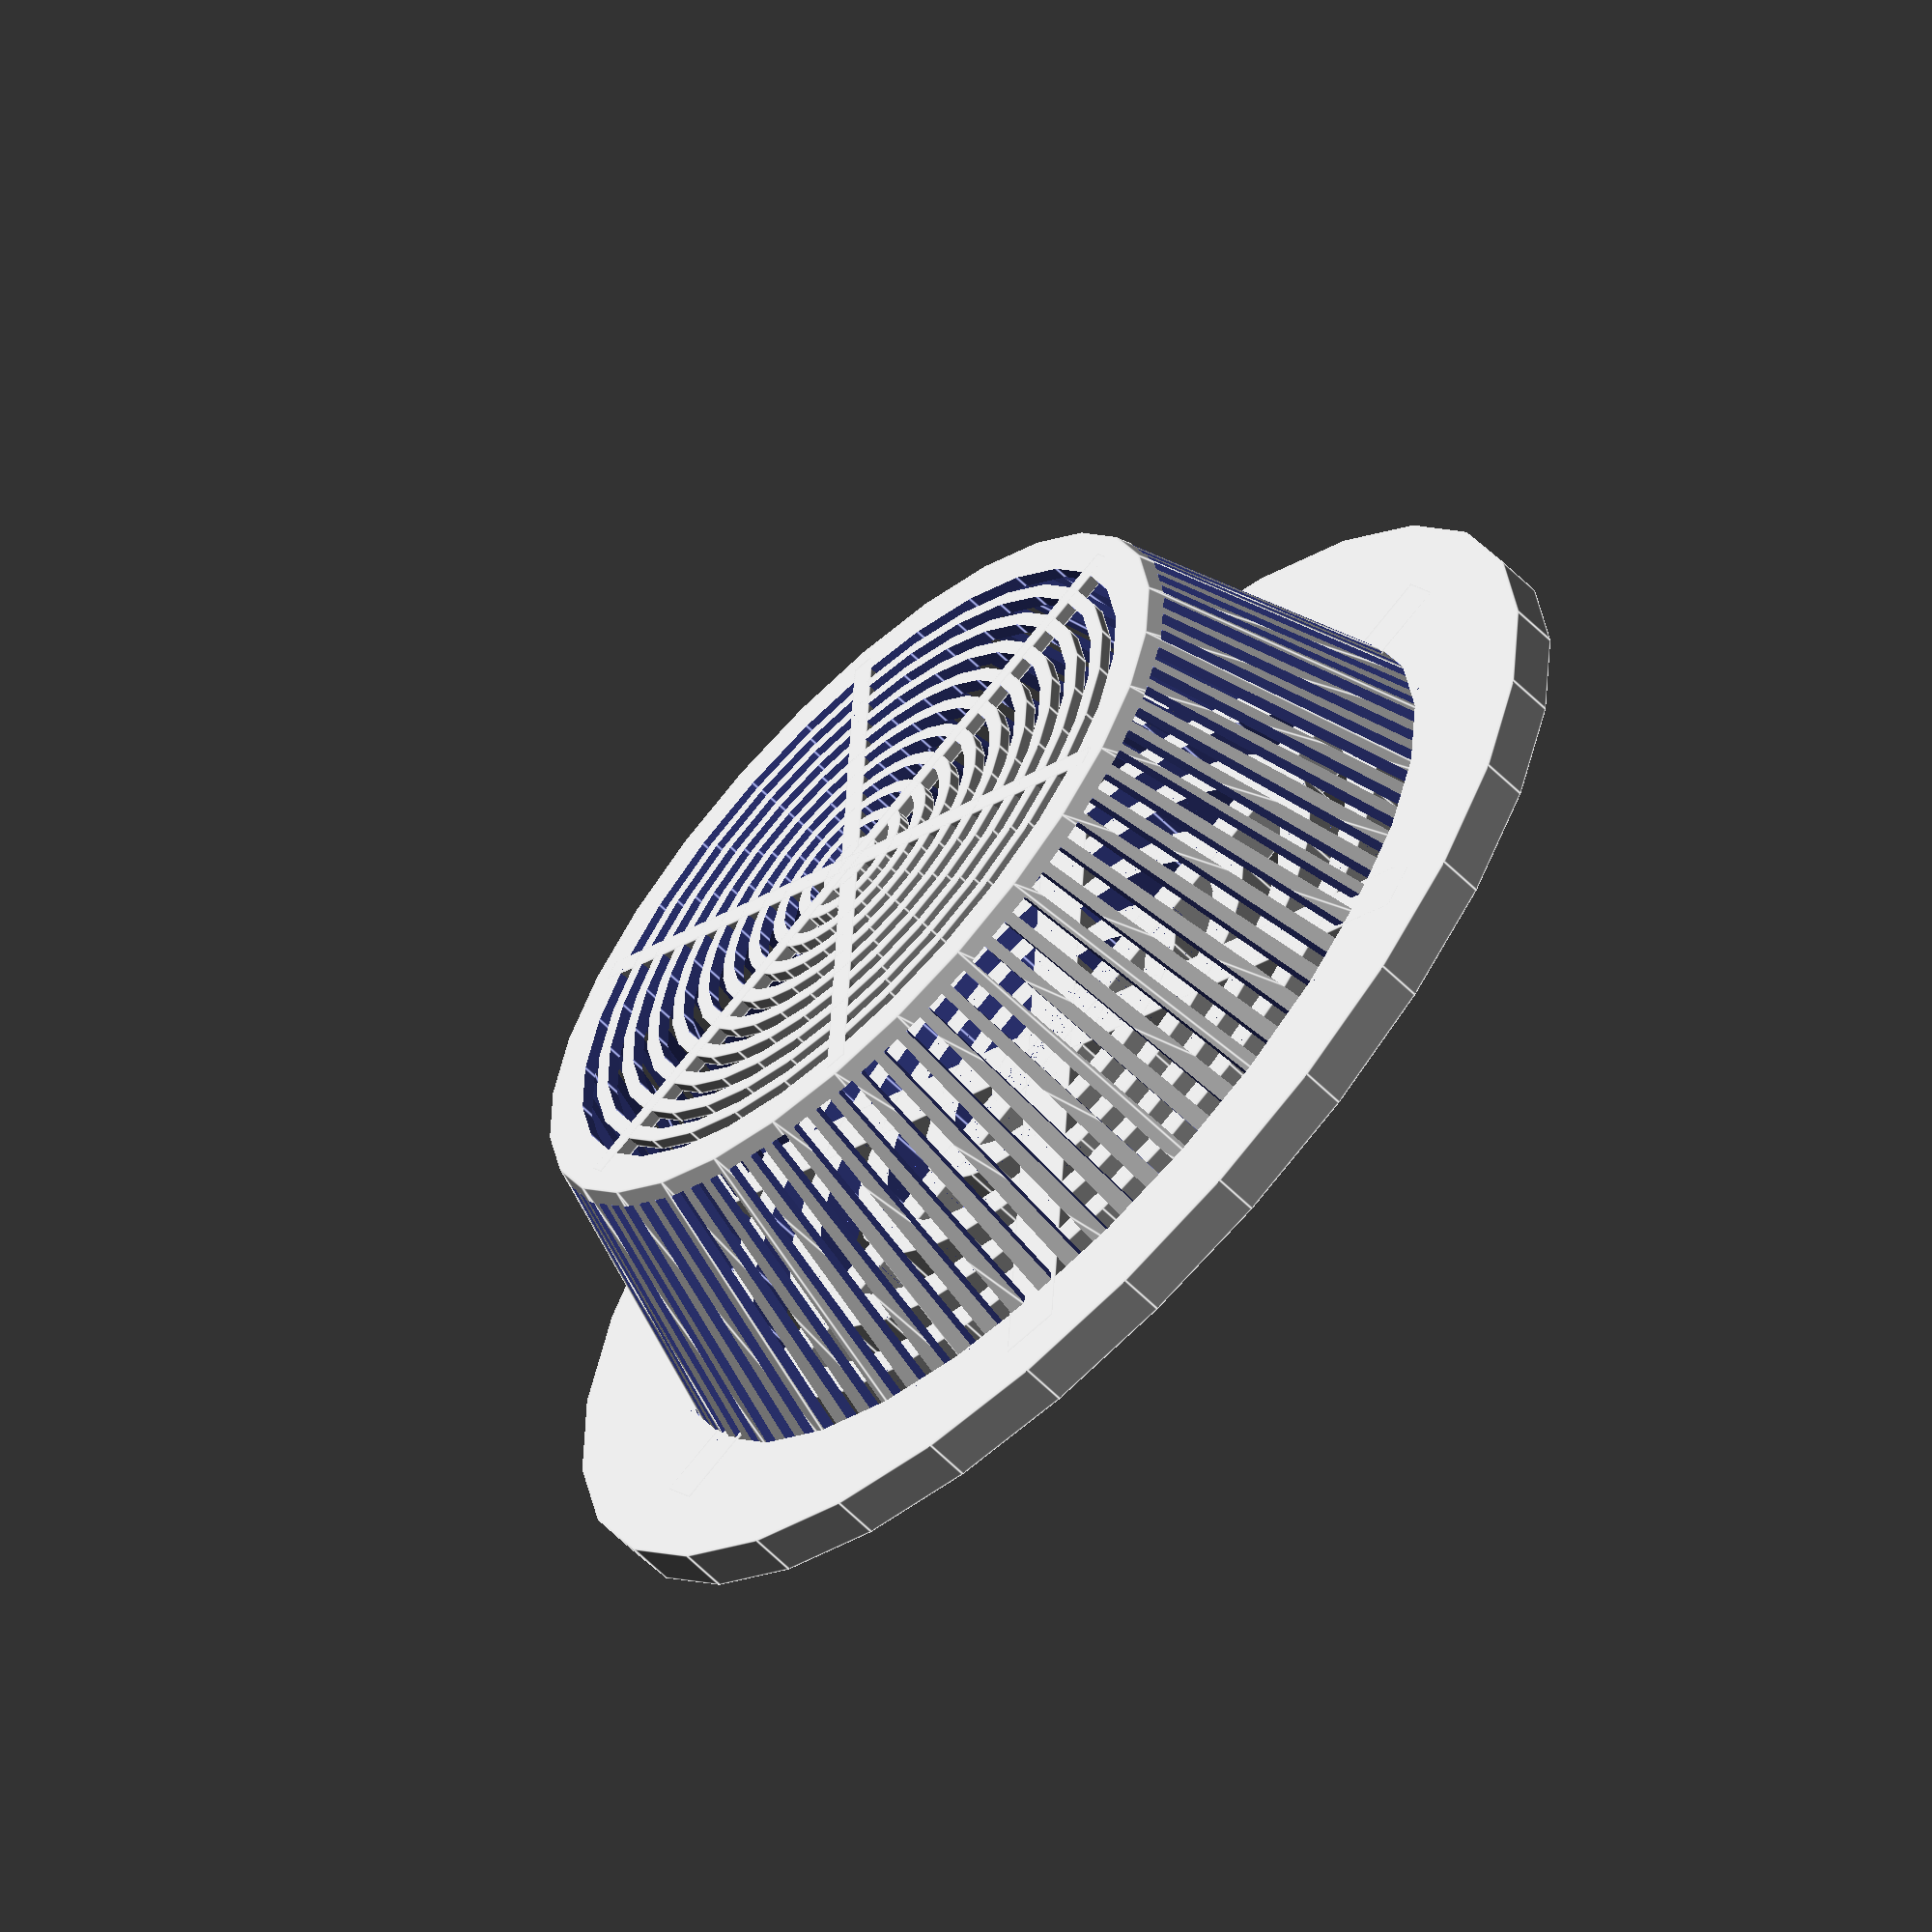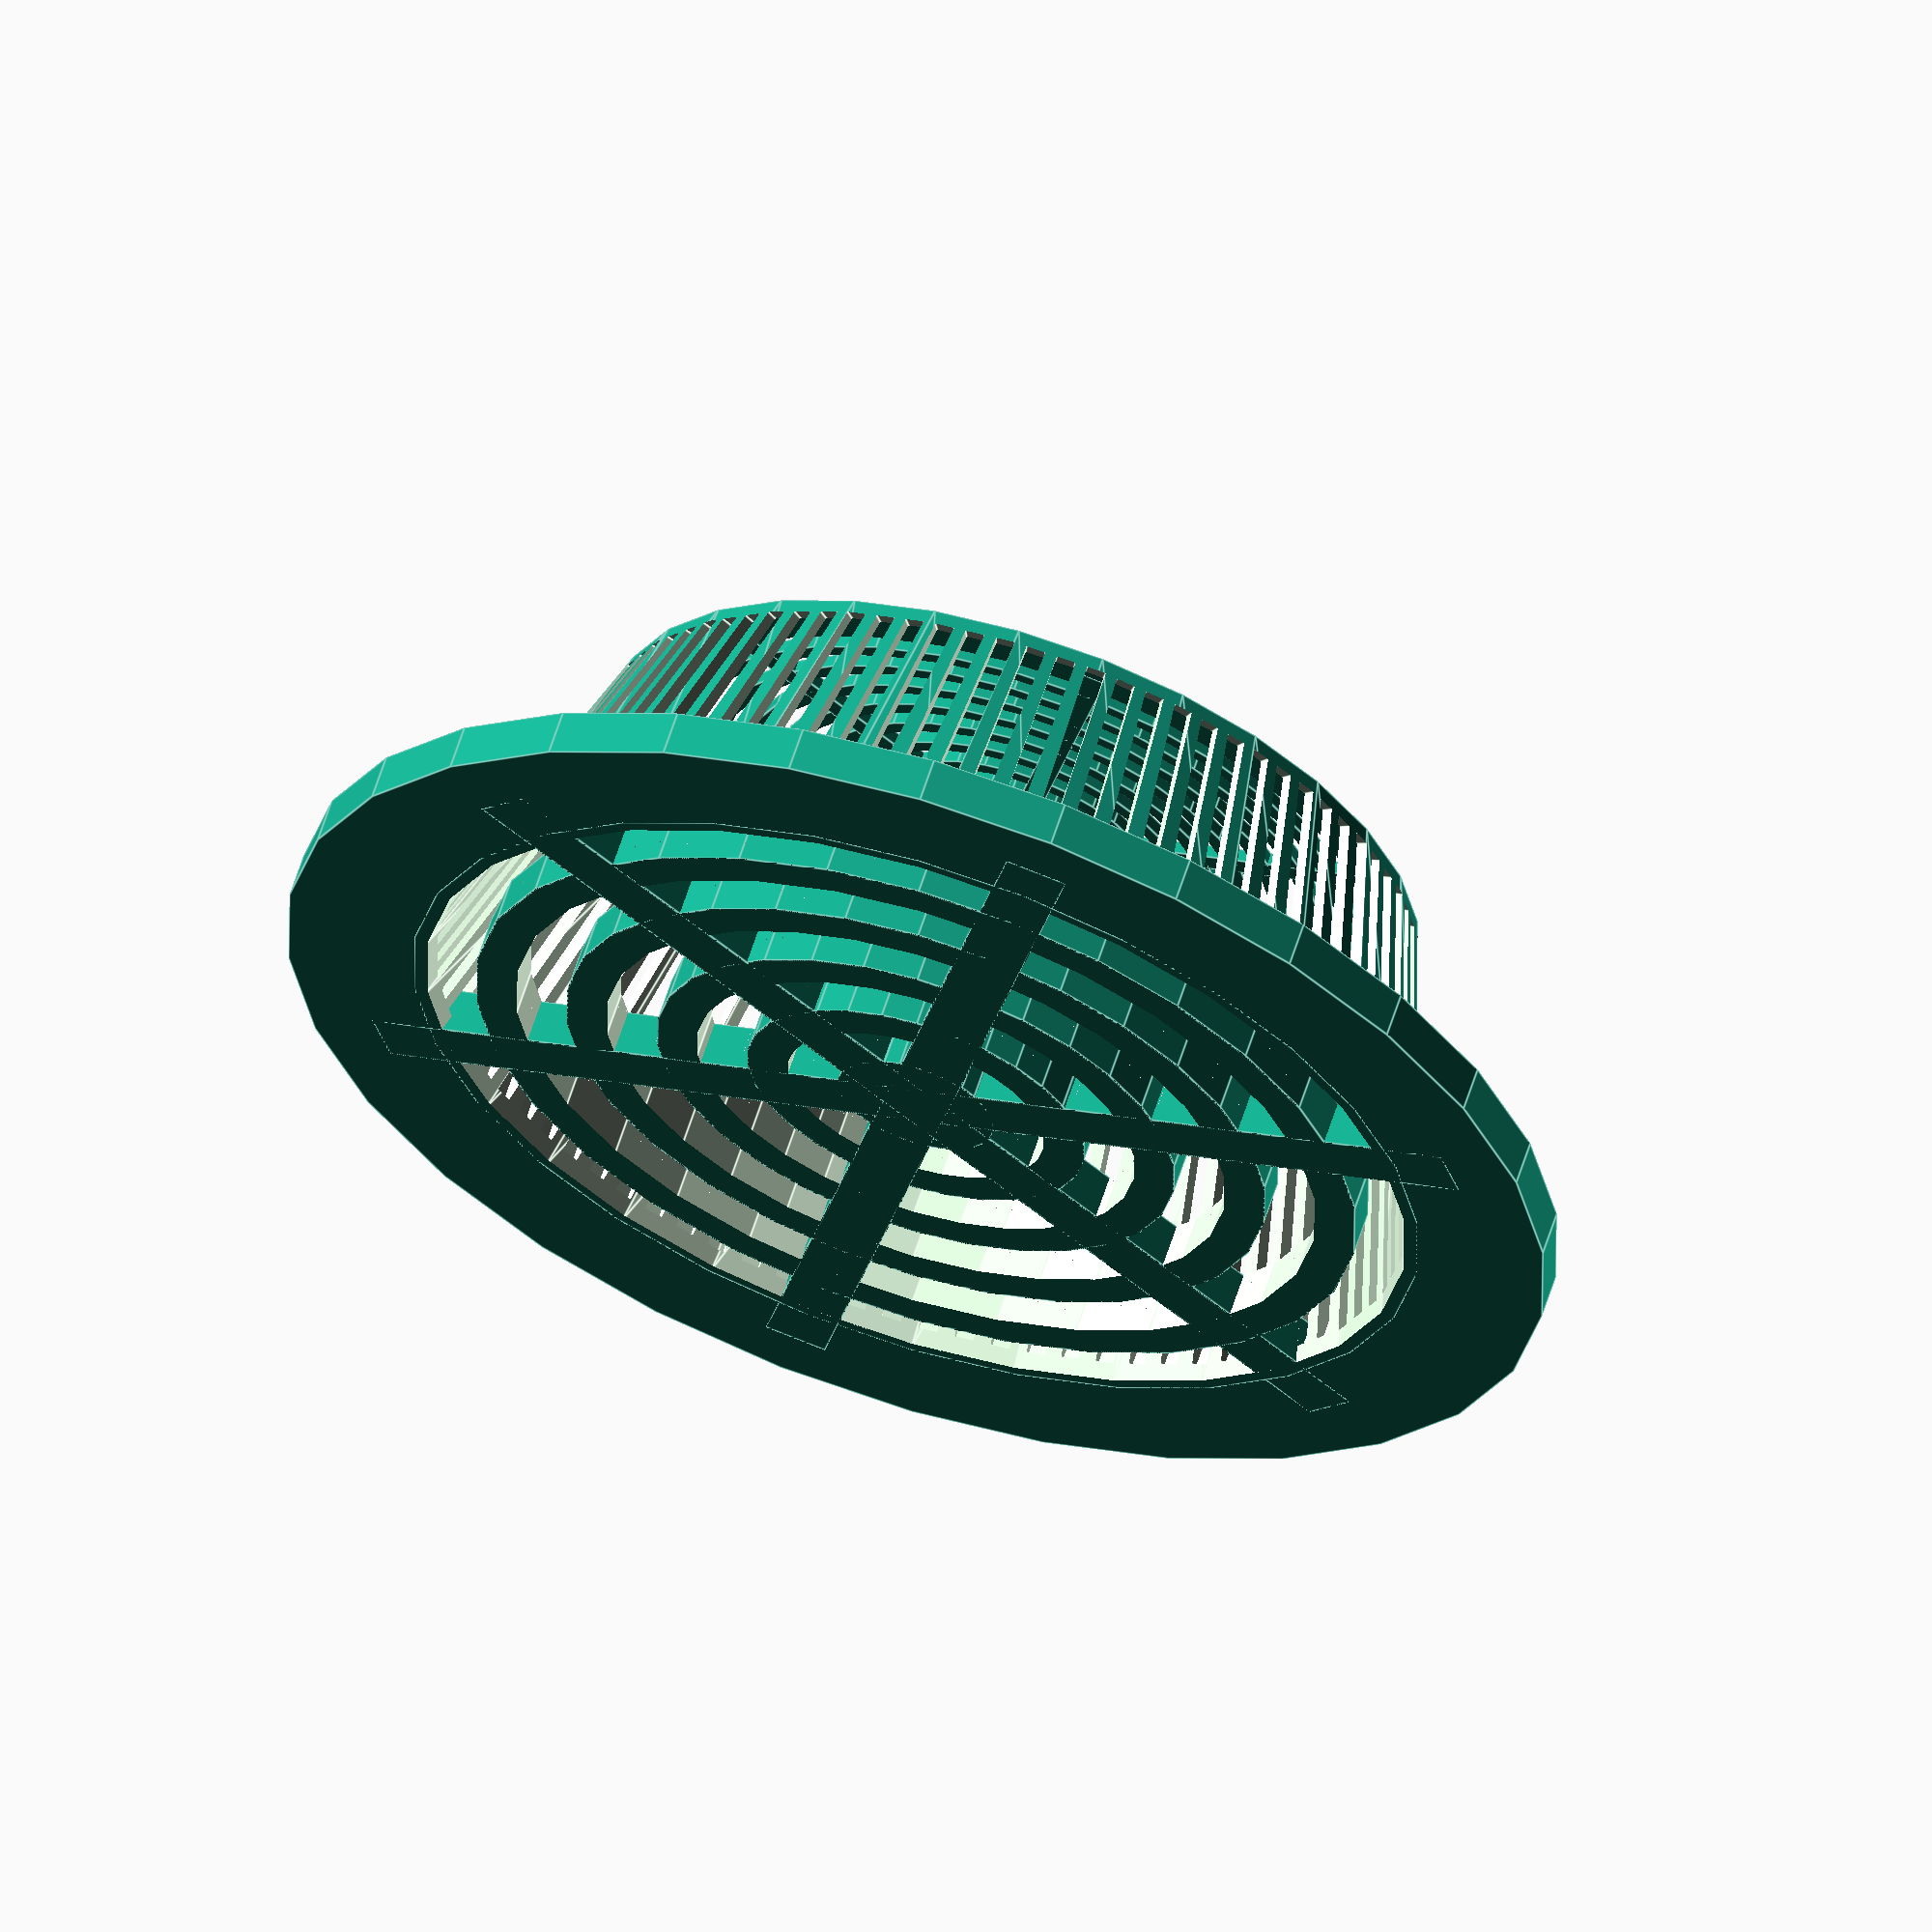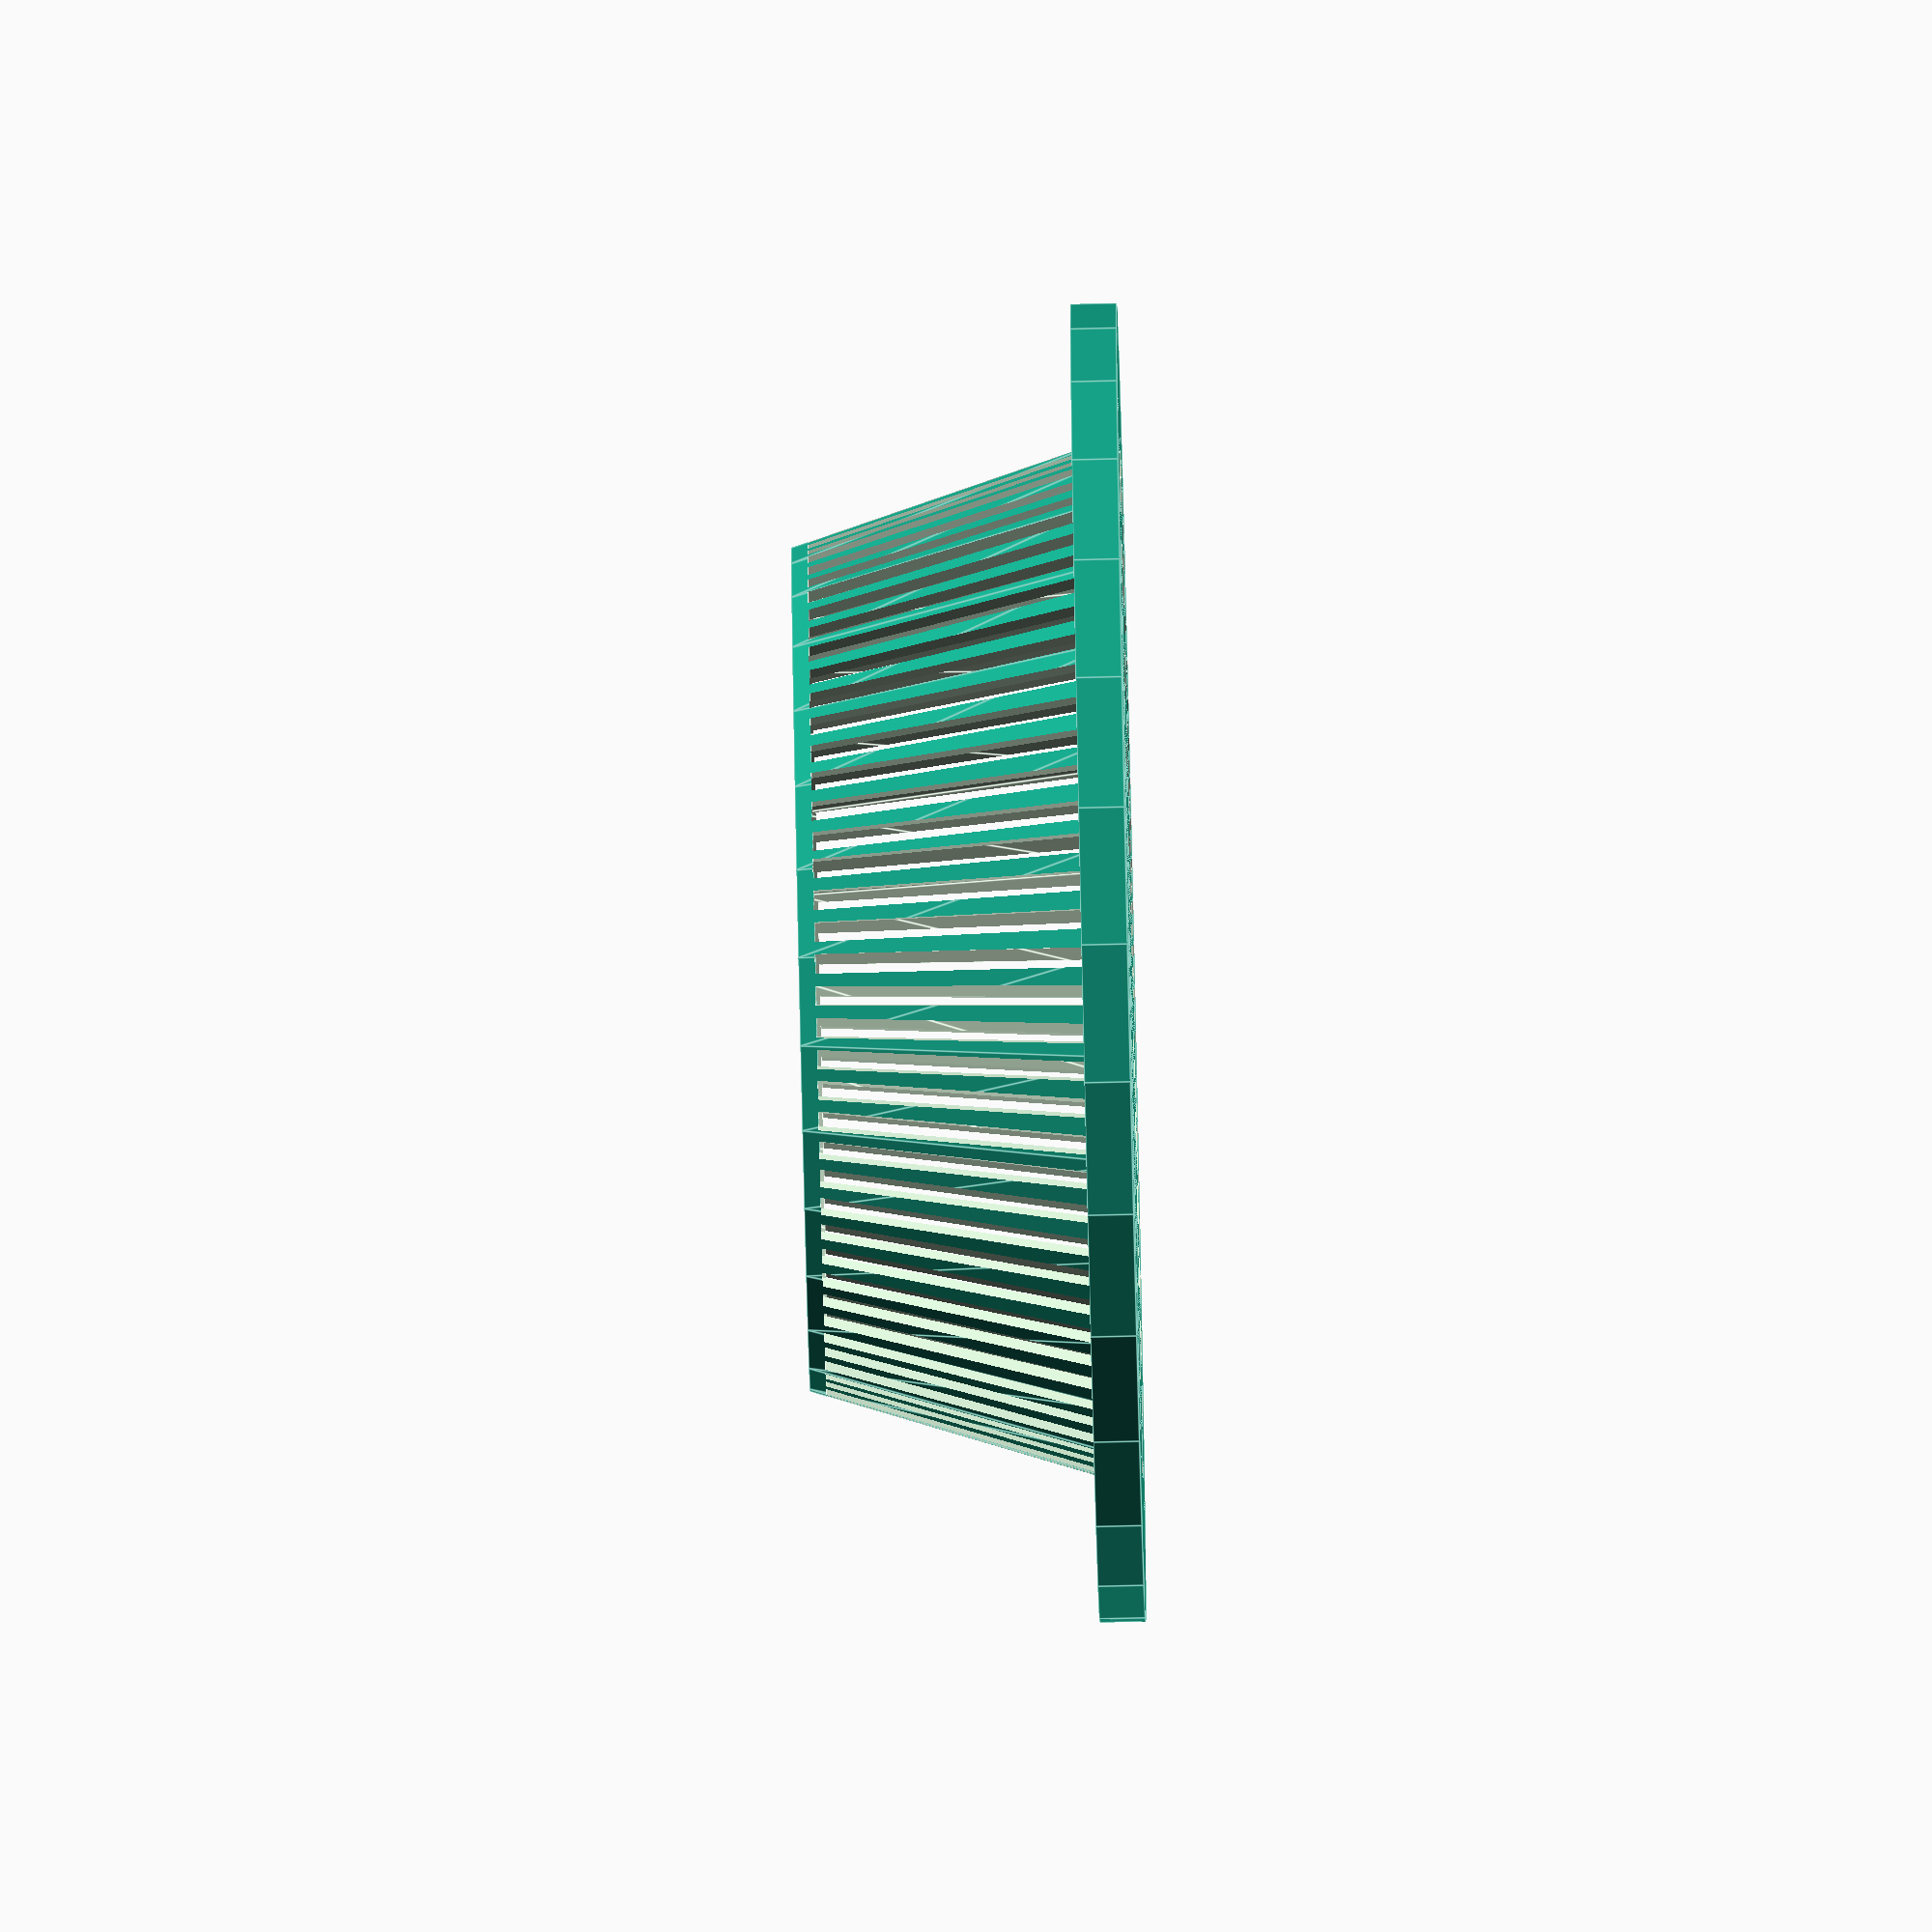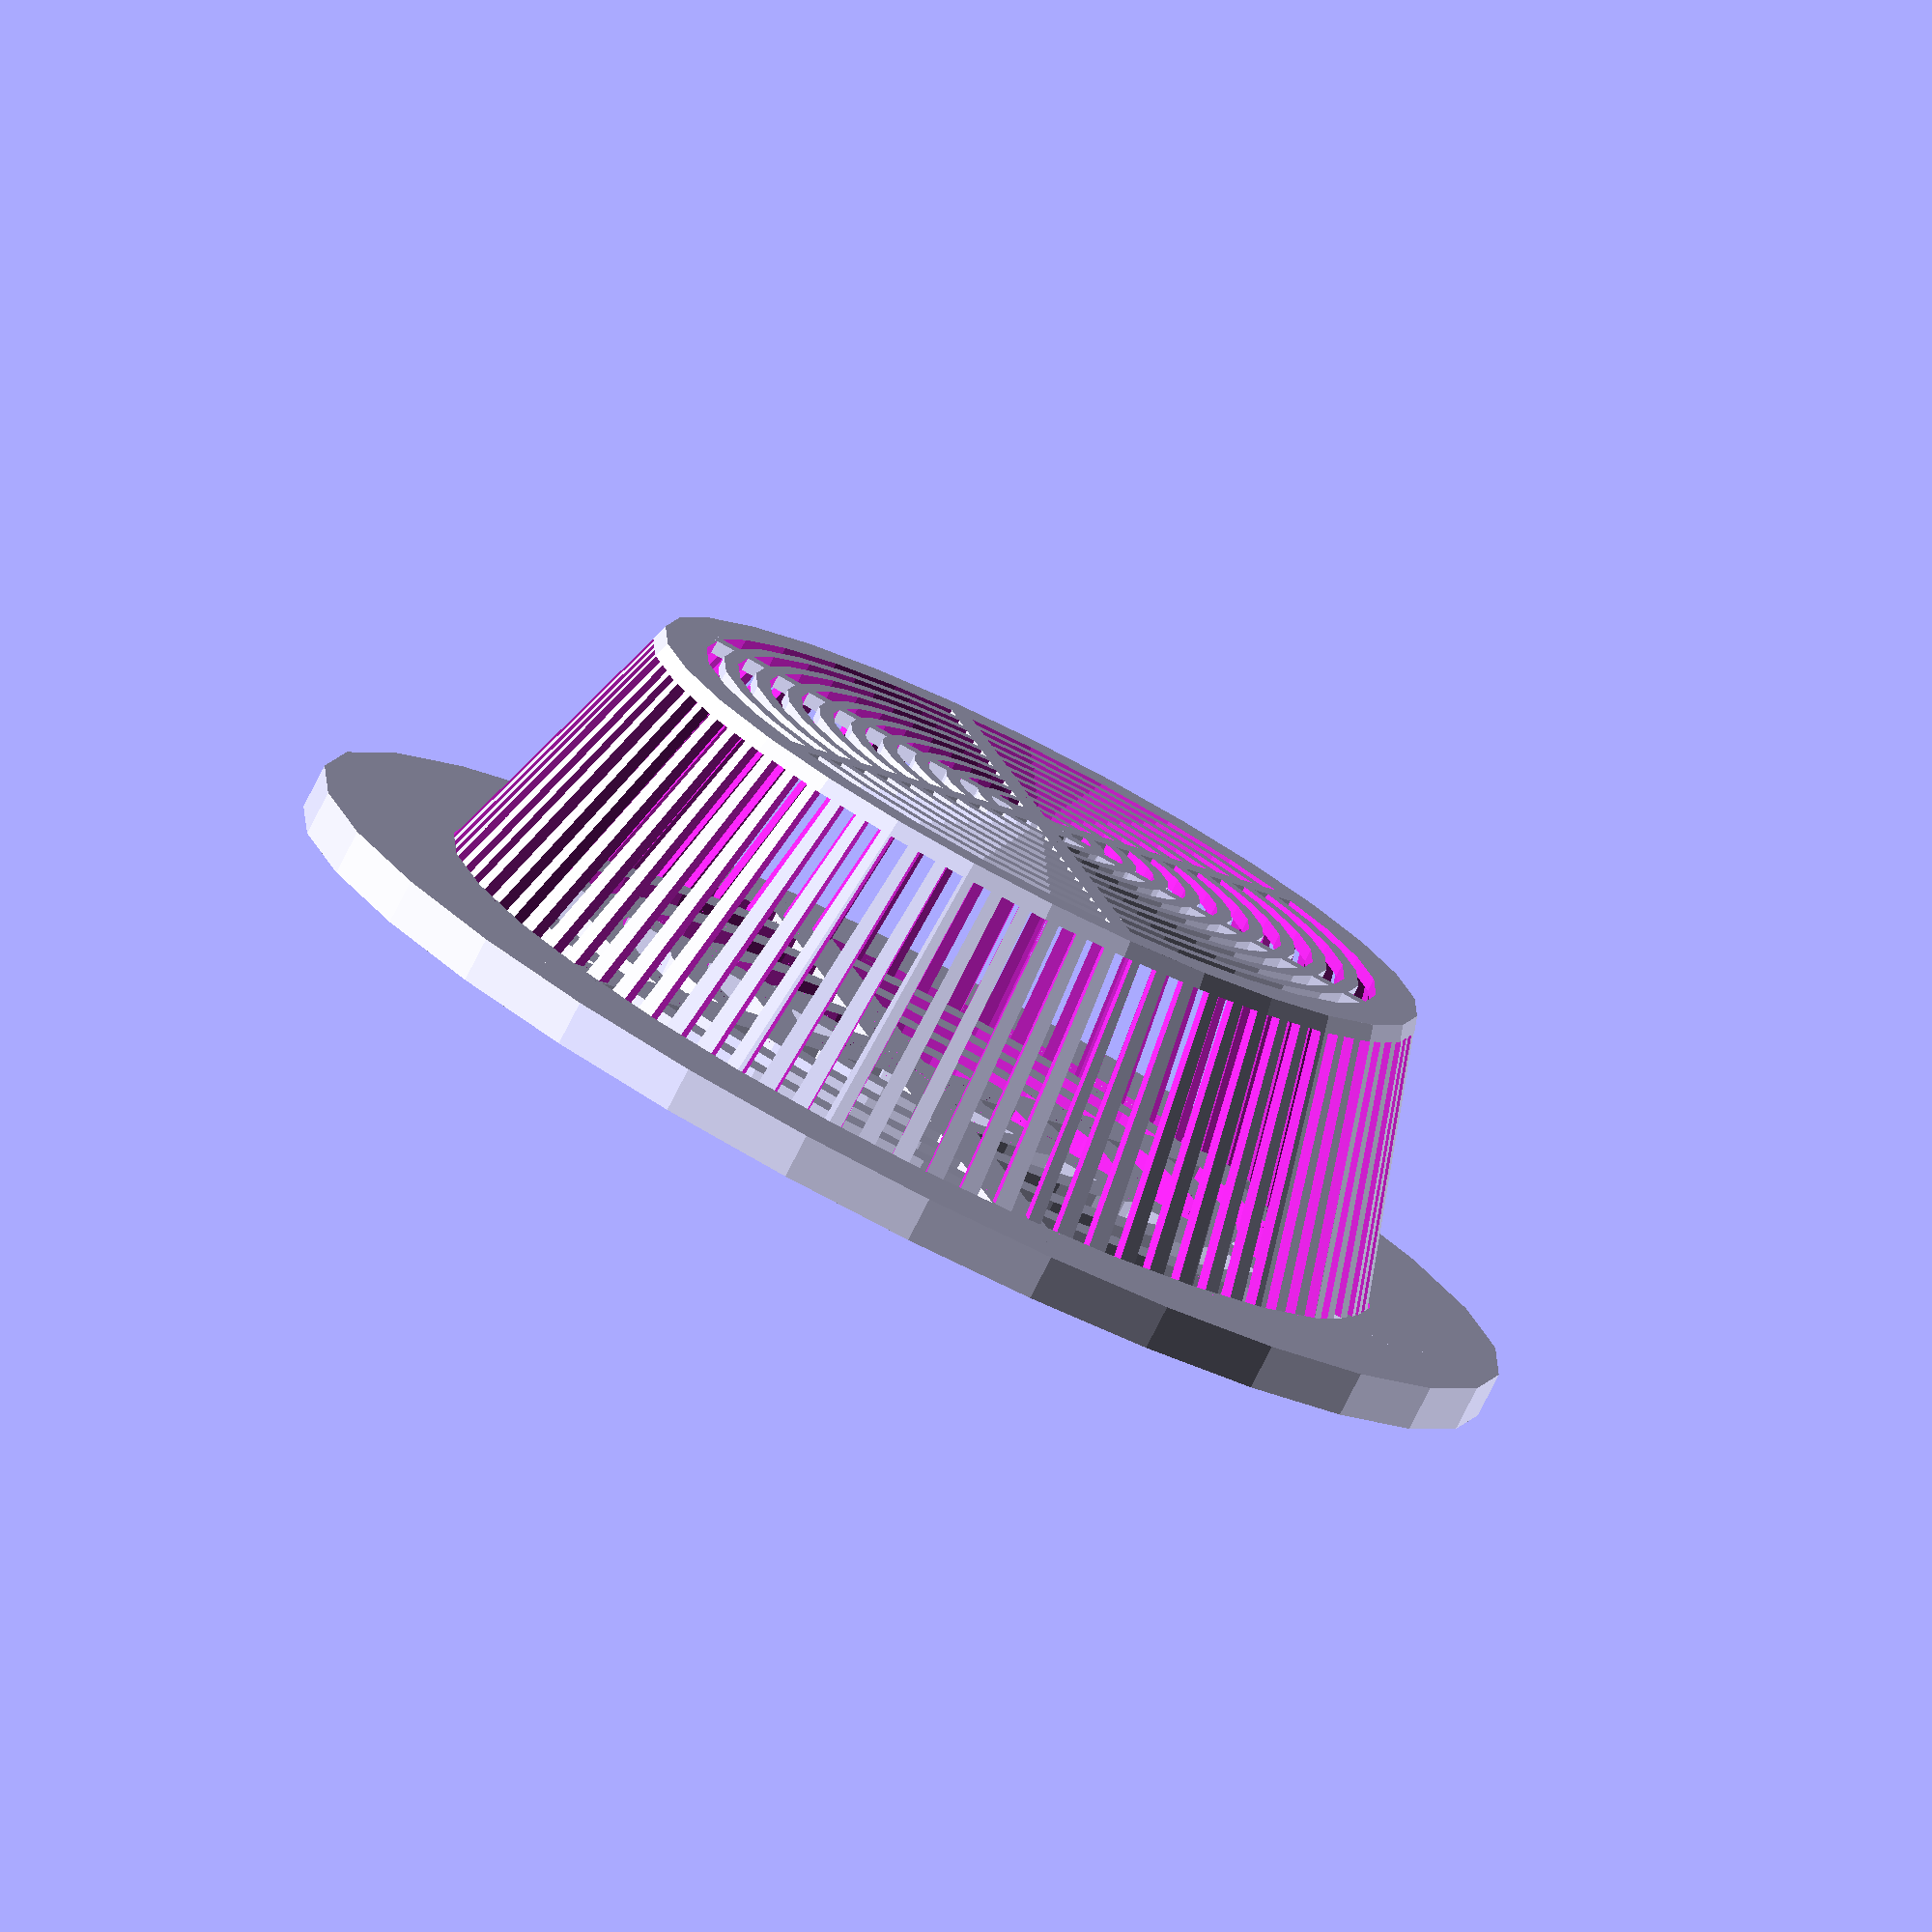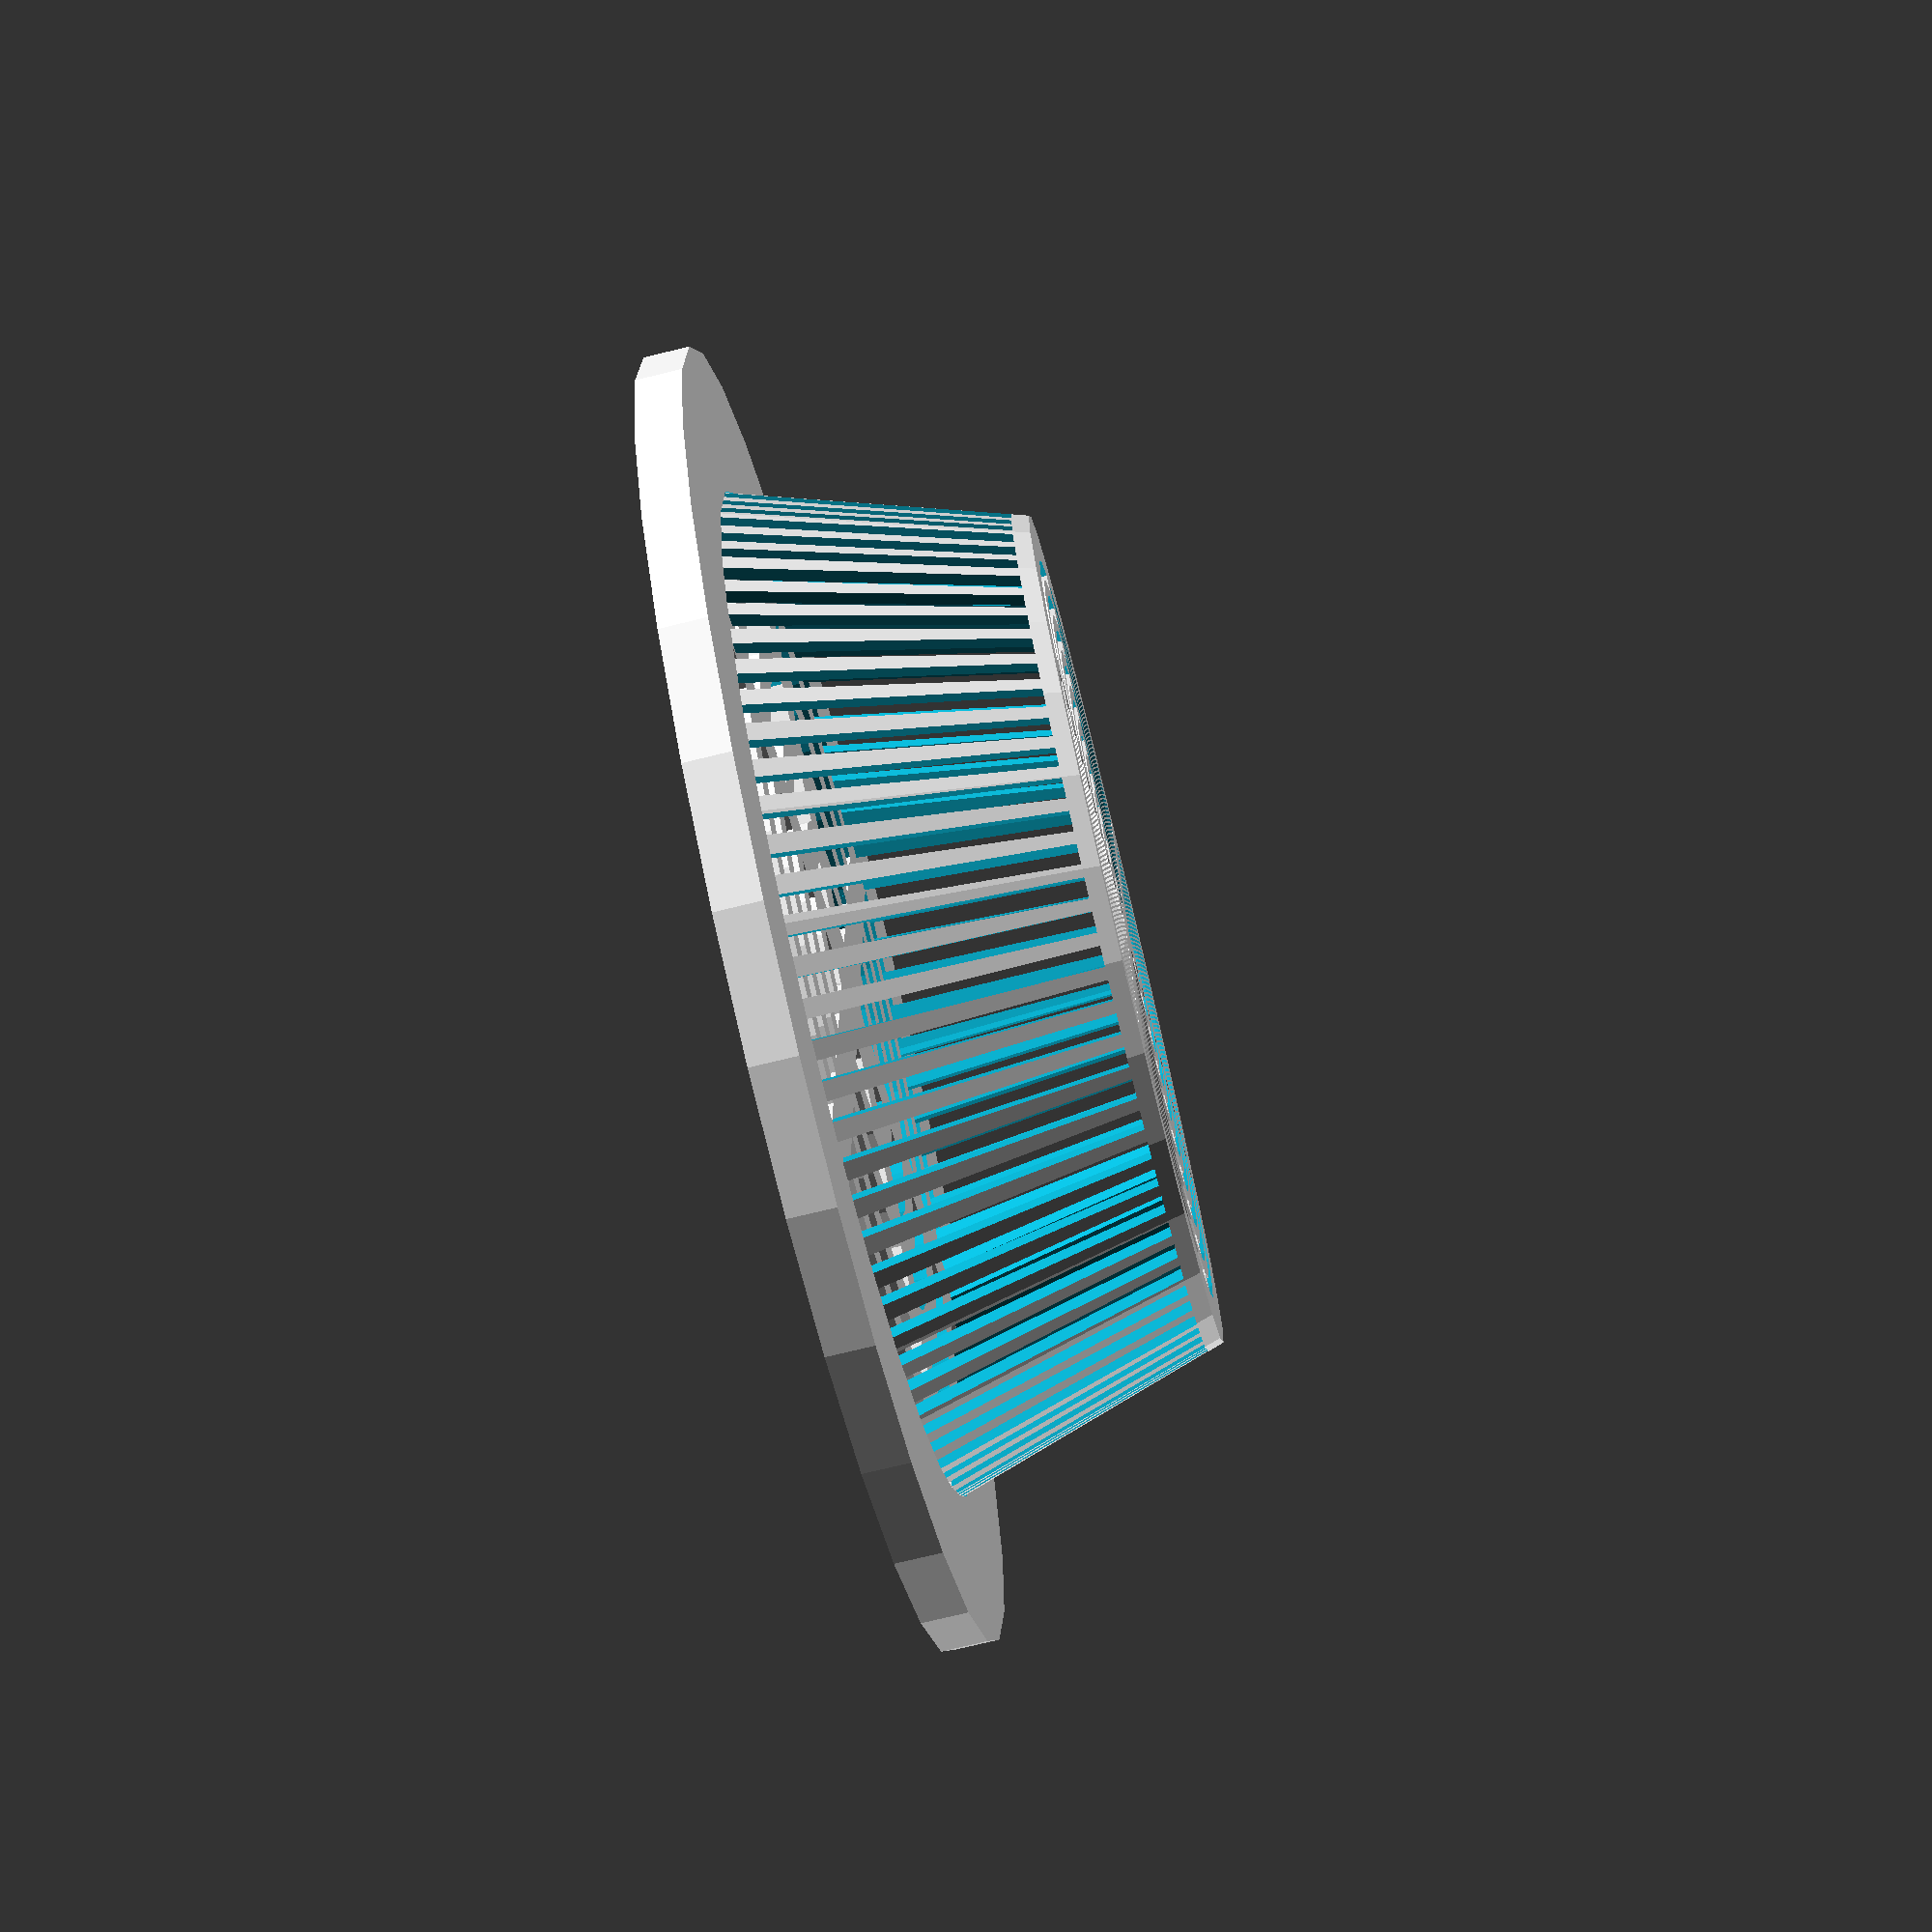
<openscad>
module drain_cover(outer_radius, inner_radius, height)
{
    top_thin = 7;
    thin = 2;
    edge_len = outer_radius - inner_radius;

    // top
    translate(v = [ 0, 0, 0.5 * (height - top_thin) ])
        circular_net(radius = outer_radius, height = top_thin, outer_width = edge_len + thin, hole_width = 8);

    // side
    side_net(height = height, top_radius = inner_radius, thin = thin, hole_width = 3);

    // bottom
    translate(v = [ 0, 0, -0.5 * (height - thin) ])
        circular_net(radius = 0.8 * inner_radius, height = thin, outer_width = 7, hole_width = 3);
}

module side_net(height, top_radius, thin, hole_width)
{
    difference()
    {
        base_side(height = height, top_radius = top_radius, thin = thin);

        net_width = 0.8 * hole_width;
        d_radian = (hole_width + net_width) / (0.9 * top_radius);
        d_degree = d_radian * 180 / PI;
        for (angle = [0:d_degree:180])
        {
            rotate([ 0, 0, angle ]) cube(size = [ 2 * top_radius, hole_width, 0.9 * height ], center = true);
        }
    }
}

module base_side(height, top_radius, thin)
{
    difference()
    {
        cylinder(h = height, r1 = 0.8 * top_radius, r2 = top_radius, center = true);
        cylinder(h = height + 1, r1 = 0.8 * top_radius - thin, r2 = top_radius - thin, center = true);
    }
}

module circular_net(radius, height, outer_width, hole_width)
{
    center = true;

    // 外側の縁部分
    ring(outer_radius = radius, height = height, width = outer_width, center = center);

    // 同心円状の網部分
    net_width = 0.8 * hole_width;
    for (ring_radius = [radius - outer_width - hole_width:-(net_width + hole_width):0])
    {
        ring(outer_radius = ring_radius, height = height, width = net_width, center = center);
    }

    // 網を支える棒部分
    bar_num = 3;
    bar_width = 1.2 * hole_width;
    for (angle = [0:180 / bar_num:180])
    {
        rotate([ 0, 0, angle ]) cube(size = [ 2 * radius - outer_width, bar_width, height ], center = true);
    }
}

module ring(outer_radius, width, height, center)
{
    difference()
    {
        cylinder(h = height, r = outer_radius, center = center);
        cylinder(h = height + 1, r = outer_radius - width, center = center);
    }
}

drain_cover(outer_radius = 100, inner_radius = 80, height = 50);

</openscad>
<views>
elev=242.1 azim=147.2 roll=315.1 proj=o view=edges
elev=117.7 azim=222.4 roll=162.3 proj=o view=edges
elev=256.7 azim=116.9 roll=268.7 proj=o view=edges
elev=259.5 azim=103.7 roll=27.1 proj=o view=wireframe
elev=75.3 azim=151.4 roll=103.6 proj=p view=wireframe
</views>
